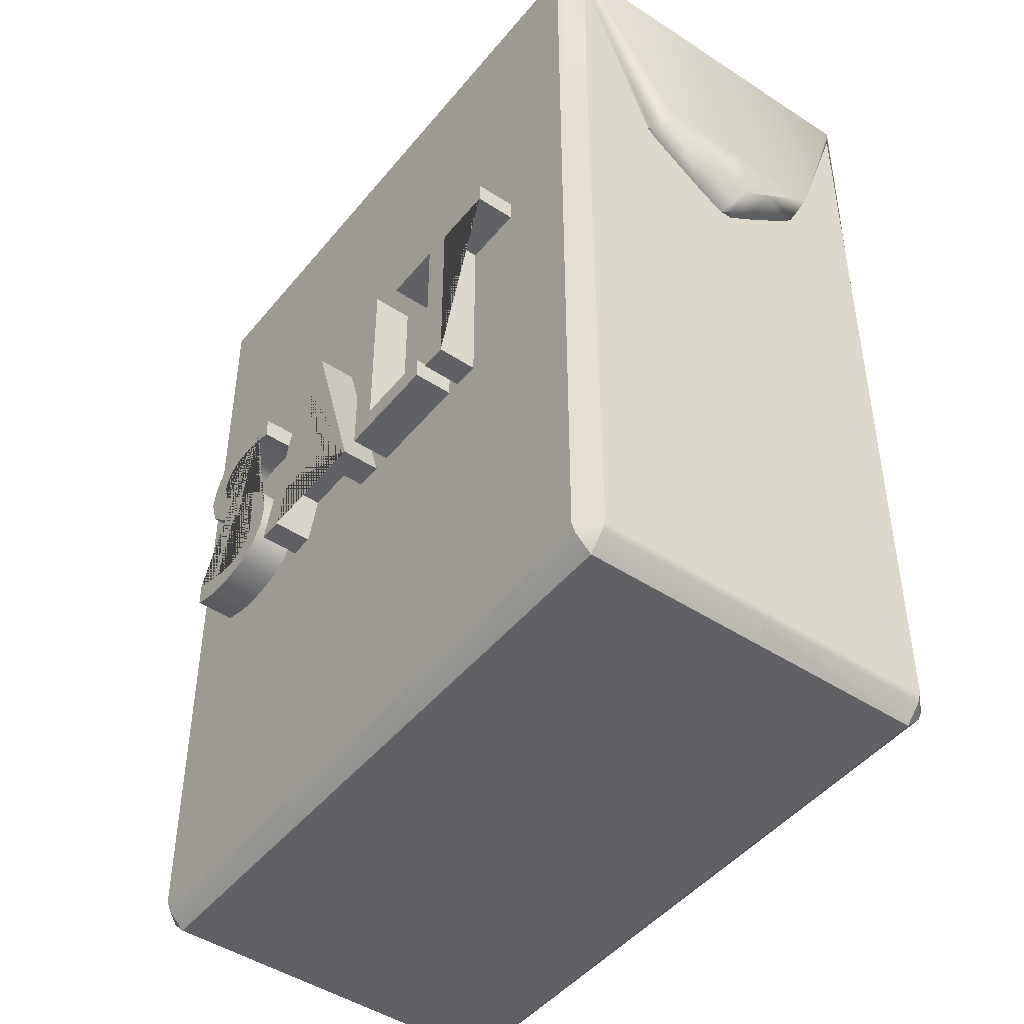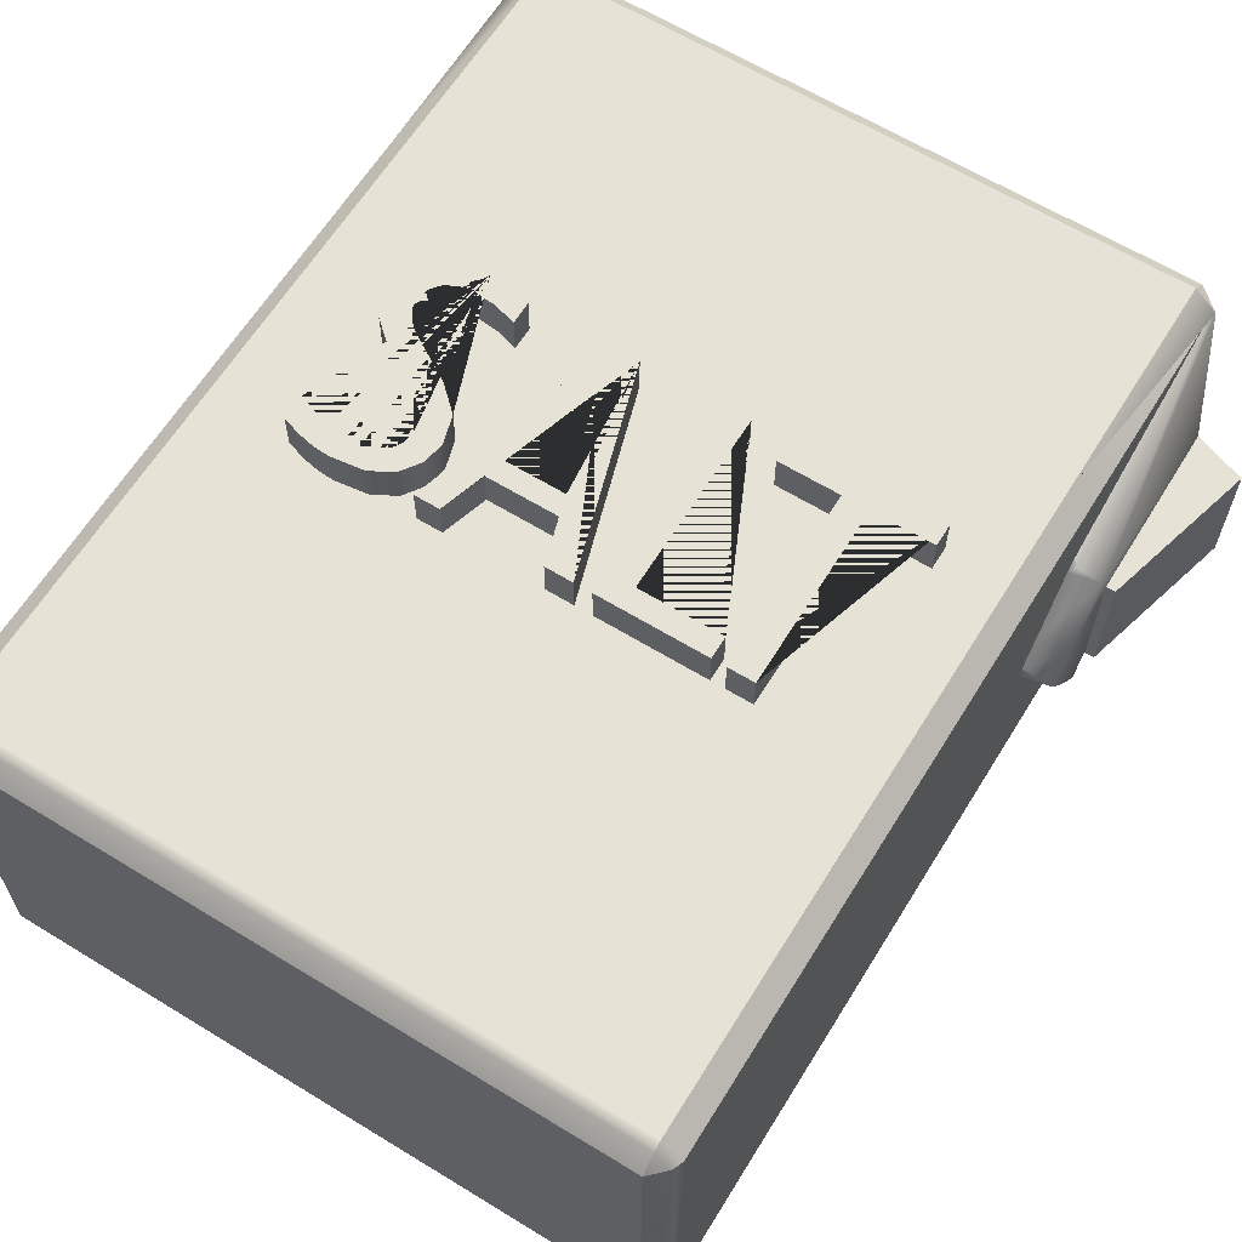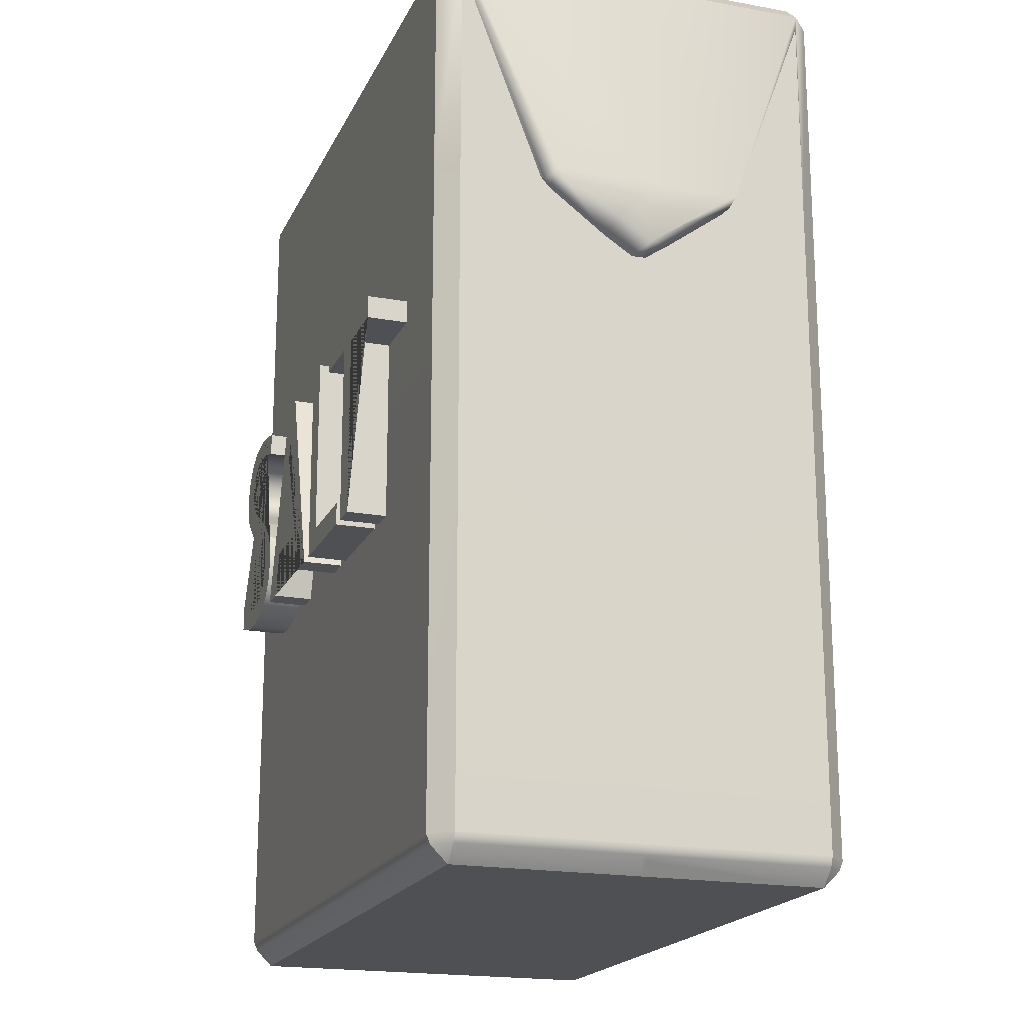
<metadata>
{"format":"obj","ext":"obj","renderer":"f3d","projection":"perspective","resolution":1024,"background":"white","views":[{"elev":-46.3,"azim":-126.8,"up":"+Y"},{"elev":63.2,"azim":31.7,"up":"+Z"},{"elev":-19.1,"azim":-109.1,"up":"+Y"}]}
</metadata>
<code>
g default
v -4.784 22.83 5.295
v -5.586 22.72 5.295
v -6.143 22.4 5.295
v -6.47 21.92 5.295
v -6.578 21.35 5.295
v -6.335 20.56 5.295
v -5.604 19.91 5.295
v -5.236 19.7 5.295
v -4.87 19.49 5.295
v -4.431 19.2 5.295
v -4.158 18.93 5.295
v -4.015 18.67 5.295
v -3.968 18.39 5.295
v -4.002 18.15 5.295
v -4.106 17.93 5.295
v -4.276 17.75 5.295
v -4.512 17.61 5.295
v -4.787 17.52 5.295
v -5.074 17.5 5.295
v -5.816 17.6 5.295
v -6.636 17.9 5.295
v -6.636 17.22 5.295
v -6.196 17.08 5.295
v -5.85 16.99 5.295
v -5.543 16.95 5.295
v -5.221 16.94 5.295
v -4.328 17.05 5.295
v -3.717 17.4 5.295
v -3.366 17.91 5.295
v -3.248 18.51 5.295
v -3.477 19.28 5.295
v -4.161 19.91 5.295
v -4.455 20.08 5.295
v -4.802 20.29 5.295
v -5.082 20.46 5.295
v -5.391 20.66 5.295
v -5.64 20.88 5.295
v -5.804 21.13 5.295
v -5.859 21.44 5.295
v -5.787 21.76 5.295
v -5.574 22.03 5.295
v -5.245 22.21 5.295
v -4.827 22.27 5.295
v -4.239 22.21 5.295
v -3.635 22.04 5.295
v -3.635 22.66 5.295
v -4.2 22.79 5.295
v -0.6513 22.66 5.295
v -1.385 22.66 5.295
v -3.097 17.11 5.295
v -2.402 17.11 5.295
v -2.026 18.33 5.295
v -0.07111 18.33 5.295
v 0.3084 17.11 5.295
v 1.071 17.11 5.295
v -1.059 21.54 5.295
v -0.9026 20.99 5.295
v -0.2364 18.89 5.295
v -1.85 18.89 5.295
v -1.198 20.99 5.295
v 2.275 22.66 5.295
v 1.552 22.66 5.295
v 1.552 17.11 5.295
v 4.553 17.11 5.295
v 4.553 17.72 5.295
v 2.275 17.72 5.295
v 7.331 22.66 5.295
v 3.274 22.66 5.295
v 3.274 22.05 5.295
v 4.939 22.05 5.295
v 4.939 17.11 5.295
v 5.662 17.11 5.295
v 5.662 22.05 5.295
v 7.331 22.05 5.295
v -4.784 22.83 6.604
v -5.586 22.72 6.604
v -6.143 22.4 6.604
v -6.47 21.92 6.604
v -6.578 21.35 6.604
v -6.335 20.56 6.604
v -5.604 19.91 6.604
v -5.236 19.7 6.604
v -4.87 19.49 6.604
v -4.431 19.2 6.604
v -4.158 18.93 6.604
v -4.015 18.67 6.604
v -3.968 18.39 6.604
v -4.002 18.15 6.604
v -4.106 17.93 6.604
v -4.276 17.75 6.604
v -4.512 17.61 6.604
v -4.787 17.52 6.604
v -5.074 17.5 6.604
v -5.816 17.6 6.604
v -6.636 17.9 6.604
v -6.636 17.22 6.604
v -6.196 17.08 6.604
v -5.85 16.99 6.604
v -5.543 16.95 6.604
v -5.221 16.94 6.604
v -4.328 17.05 6.604
v -3.717 17.4 6.604
v -3.366 17.91 6.604
v -3.248 18.51 6.604
v -3.477 19.28 6.604
v -4.161 19.91 6.604
v -4.455 20.08 6.604
v -4.802 20.29 6.604
v -5.082 20.46 6.604
v -5.391 20.66 6.604
v -5.64 20.88 6.604
v -5.804 21.13 6.604
v -5.859 21.44 6.604
v -5.787 21.76 6.604
v -5.574 22.03 6.604
v -5.245 22.21 6.604
v -4.827 22.27 6.604
v -4.239 22.21 6.604
v -3.635 22.04 6.604
v -3.635 22.66 6.604
v -4.2 22.79 6.604
v -0.6513 22.66 6.604
v -1.385 22.66 6.604
v -3.097 17.11 6.604
v -2.402 17.11 6.604
v -2.026 18.33 6.604
v -0.07111 18.33 6.604
v 0.3084 17.11 6.604
v 1.071 17.11 6.604
v -1.059 21.54 6.604
v -0.9026 20.99 6.604
v -0.2364 18.89 6.604
v -1.85 18.89 6.604
v -1.198 20.99 6.604
v 2.275 22.66 6.604
v 1.552 22.66 6.604
v 1.552 17.11 6.604
v 4.553 17.11 6.604
v 4.553 17.72 6.604
v 2.275 17.72 6.604
v 7.331 22.66 6.604
v 3.274 22.66 6.604
v 3.274 22.05 6.604
v 4.939 22.05 6.604
v 4.939 17.11 6.604
v 5.662 17.11 6.604
v 5.662 22.05 6.604
v 7.331 22.05 6.604
v 5.479 22.83 -6.604
v 6.281 22.72 -6.604
v 6.838 22.4 -6.604
v 7.165 21.92 -6.604
v 7.273 21.35 -6.604
v 7.03 20.56 -6.604
v 6.299 19.91 -6.604
v 5.931 19.7 -6.604
v 5.565 19.49 -6.604
v 5.126 19.2 -6.604
v 4.853 18.93 -6.604
v 4.71 18.67 -6.604
v 4.663 18.39 -6.604
v 4.697 18.15 -6.604
v 4.801 17.93 -6.604
v 4.971 17.75 -6.604
v 5.207 17.61 -6.604
v 5.482 17.52 -6.604
v 5.769 17.5 -6.604
v 6.511 17.6 -6.604
v 7.331 17.9 -6.604
v 7.331 17.22 -6.604
v 6.891 17.08 -6.604
v 6.545 16.99 -6.604
v 6.238 16.95 -6.604
v 5.916 16.94 -6.604
v 5.023 17.05 -6.604
v 4.412 17.4 -6.604
v 4.061 17.91 -6.604
v 3.943 18.51 -6.604
v 4.172 19.28 -6.604
v 4.856 19.91 -6.604
v 5.15 20.08 -6.604
v 5.497 20.29 -6.604
v 5.777 20.46 -6.604
v 6.086 20.66 -6.604
v 6.335 20.88 -6.604
v 6.499 21.13 -6.604
v 6.554 21.44 -6.604
v 6.482 21.76 -6.604
v 6.269 22.03 -6.604
v 5.94 22.21 -6.604
v 5.522 22.27 -6.604
v 4.934 22.21 -6.604
v 4.33 22.04 -6.604
v 4.33 22.66 -6.604
v 4.895 22.79 -6.604
v 1.346 22.66 -6.604
v 2.08 22.66 -6.604
v 3.792 17.11 -6.604
v 3.097 17.11 -6.604
v 2.721 18.33 -6.604
v 0.7661 18.33 -6.604
v 0.3866 17.11 -6.604
v -0.3761 17.11 -6.604
v 1.754 21.54 -6.604
v 1.598 20.99 -6.604
v 0.9313 18.89 -6.604
v 2.545 18.89 -6.604
v 1.893 20.99 -6.604
v -1.58 22.66 -6.604
v -0.857 22.66 -6.604
v -0.857 17.11 -6.604
v -3.858 17.11 -6.604
v -3.858 17.72 -6.604
v -1.58 17.72 -6.604
v -6.636 22.66 -6.604
v -2.579 22.66 -6.604
v -2.579 22.05 -6.604
v -4.244 22.05 -6.604
v -4.244 17.11 -6.604
v -4.967 17.11 -6.604
v -4.967 22.05 -6.604
v -6.636 22.05 -6.604
v 5.479 22.83 -5.295
v 6.281 22.72 -5.295
v 6.838 22.4 -5.295
v 7.165 21.92 -5.295
v 7.273 21.35 -5.295
v 7.03 20.56 -5.295
v 6.299 19.91 -5.295
v 5.931 19.7 -5.295
v 5.565 19.49 -5.295
v 5.126 19.2 -5.295
v 4.853 18.93 -5.295
v 4.71 18.67 -5.295
v 4.663 18.39 -5.295
v 4.697 18.15 -5.295
v 4.801 17.93 -5.295
v 4.971 17.75 -5.295
v 5.207 17.61 -5.295
v 5.482 17.52 -5.295
v 5.769 17.5 -5.295
v 6.511 17.6 -5.295
v 7.331 17.9 -5.295
v 7.331 17.22 -5.295
v 6.891 17.08 -5.295
v 6.545 16.99 -5.295
v 6.238 16.95 -5.295
v 5.916 16.94 -5.295
v 5.023 17.05 -5.295
v 4.412 17.4 -5.295
v 4.061 17.91 -5.295
v 3.943 18.51 -5.295
v 4.172 19.28 -5.295
v 4.856 19.91 -5.295
v 5.15 20.08 -5.295
v 5.497 20.29 -5.295
v 5.777 20.46 -5.295
v 6.086 20.66 -5.295
v 6.335 20.88 -5.295
v 6.499 21.13 -5.295
v 6.554 21.44 -5.295
v 6.482 21.76 -5.295
v 6.269 22.03 -5.295
v 5.94 22.21 -5.295
v 5.522 22.27 -5.295
v 4.934 22.21 -5.295
v 4.33 22.04 -5.295
v 4.33 22.66 -5.295
v 4.895 22.79 -5.295
v 1.346 22.66 -5.295
v 2.08 22.66 -5.295
v 3.792 17.11 -5.295
v 3.097 17.11 -5.295
v 2.721 18.33 -5.295
v 0.7661 18.33 -5.295
v 0.3866 17.11 -5.295
v -0.3761 17.11 -5.295
v 1.754 21.54 -5.295
v 1.598 20.99 -5.295
v 0.9313 18.89 -5.295
v 2.545 18.89 -5.295
v 1.893 20.99 -5.295
v -1.58 22.66 -5.295
v -0.857 22.66 -5.295
v -0.857 17.11 -5.295
v -3.858 17.11 -5.295
v -3.858 17.72 -5.295
v -1.58 17.72 -5.295
v -6.636 22.66 -5.295
v -2.579 22.66 -5.295
v -2.579 22.05 -5.295
v -4.244 22.05 -5.295
v -4.244 17.11 -5.295
v -4.967 17.11 -5.295
v -4.967 22.05 -5.295
v -6.636 22.05 -5.295
g typeMesh1
f 47 46 45 44 43 42 41 40 39 38 37 36 35 34 33 32 31 30 29 28 27 26 25 24 23 22 21 20 19 18 17 16 15 14 13 12 11 10 9 8 7 6 5 4 3 2 1
f 1 2 76 75
f 2 3 77 76
f 3 4 78 77
f 4 5 79 78
f 5 6 80 79
f 6 7 81 80
f 7 8 82 81
f 8 9 83 82
f 9 10 84 83
f 10 11 85 84
f 11 12 86 85
f 12 13 87 86
f 13 14 88 87
f 14 15 89 88
f 15 16 90 89
f 16 17 91 90
f 17 18 92 91
f 18 19 93 92
f 19 20 94 93
f 20 21 95 94
f 21 22 96 95
f 22 23 97 96
f 23 24 98 97
f 24 25 99 98
f 25 26 100 99
f 26 27 101 100
f 27 28 102 101
f 28 29 103 102
f 29 30 104 103
f 30 31 105 104
f 31 32 106 105
f 32 33 107 106
f 33 34 108 107
f 34 35 109 108
f 35 36 110 109
f 36 37 111 110
f 37 38 112 111
f 38 39 113 112
f 39 40 114 113
f 40 41 115 114
f 41 42 116 115
f 42 43 117 116
f 43 44 118 117
f 44 45 119 118
f 45 46 120 119
f 46 47 121 120
f 47 1 75 121
f 75 76 77 78 79 80 81 82 83 84 85 86 87 88 89 90 91 92 93 94 95 96 97 98 99 100 101 102 103 104 105 106 107 108 109 110 111 112 113 114 115 116 117 118 119 120 121
f 55 54 53 52 51 50 49 48 60 59 58 57 56
f 48 49 123 122
f 49 50 124 123
f 50 51 125 124
f 51 52 126 125
f 52 53 127 126
f 53 54 128 127
f 54 55 129 128
f 55 48 122 129
f 56 57 131 130
f 57 58 132 131
f 58 59 133 132
f 59 60 134 133
f 60 56 130 134
f 122 123 124 125 126 127 128 129 130 131 132 133 134
f 66 65 64 63 62 61
f 61 62 136 135
f 62 63 137 136
f 63 64 138 137
f 64 65 139 138
f 65 66 140 139
f 66 61 135 140
f 135 136 137 138 139 140
f 74 73 72 71 70 69 68 67
f 67 68 142 141
f 68 69 143 142
f 69 70 144 143
f 70 71 145 144
f 71 72 146 145
f 72 73 147 146
f 73 74 148 147
f 74 67 141 148
f 141 142 143 144 145 146 147 148
f 195 149 150 151 152 153 154 155 156 157 158 159 160 161 162 163 164 165 166 167 168 169 170 171 172 173 174 175 176 177 178 179 180 181 182 183 184 185 186 187 188 189 190 191 192 193 194
f 149 223 224 150
f 150 224 225 151
f 151 225 226 152
f 152 226 227 153
f 153 227 228 154
f 154 228 229 155
f 155 229 230 156
f 156 230 231 157
f 157 231 232 158
f 158 232 233 159
f 159 233 234 160
f 160 234 235 161
f 161 235 236 162
f 162 236 237 163
f 163 237 238 164
f 164 238 239 165
f 165 239 240 166
f 166 240 241 167
f 167 241 242 168
f 168 242 243 169
f 169 243 244 170
f 170 244 245 171
f 171 245 246 172
f 172 246 247 173
f 173 247 248 174
f 174 248 249 175
f 175 249 250 176
f 176 250 251 177
f 177 251 252 178
f 178 252 253 179
f 179 253 254 180
f 180 254 255 181
f 181 255 256 182
f 182 256 257 183
f 183 257 258 184
f 184 258 259 185
f 185 259 260 186
f 186 260 261 187
f 187 261 262 188
f 188 262 263 189
f 189 263 264 190
f 190 264 265 191
f 191 265 266 192
f 192 266 267 193
f 193 267 268 194
f 194 268 269 195
f 195 269 223 149
f 223 269 268 267 266 265 264 263 262 261 260 259 258 257 256 255 254 253 252 251 250 249 248 247 246 245 244 243 242 241 240 239 238 237 236 235 234 233 232 231 230 229 228 227 226 225 224
f 203 196 197 198 199 200 201 202 208 204 205 206 207
f 196 270 271 197
f 197 271 272 198
f 198 272 273 199
f 199 273 274 200
f 200 274 275 201
f 201 275 276 202
f 202 276 277 203
f 203 277 270 196
f 204 278 279 205
f 205 279 280 206
f 206 280 281 207
f 207 281 282 208
f 208 282 278 204
f 270 277 276 275 274 273 272 271 278 282 281 280 279
f 214 209 210 211 212 213
f 209 283 284 210
f 210 284 285 211
f 211 285 286 212
f 212 286 287 213
f 213 287 288 214
f 214 288 283 209
f 283 288 287 286 285 284
f 222 215 216 217 218 219 220 221
f 215 289 290 216
f 216 290 291 217
f 217 291 292 218
f 218 292 293 219
f 219 293 294 220
f 220 294 295 221
f 221 295 296 222
f 222 296 289 215
f 289 296 295 294 293 292 291 290
g default
v -8.989 7.069 4.972
v 8.989 7.069 4.972
v -9.607 31.77 4.972
v -8.989 31.77 5.525
v -8.989 32.32 4.972
v 8.989 32.32 4.972
v 8.989 31.77 5.525
v 9.62 31.77 4.972
v -9.607 31.77 -4.972
v -8.989 32.32 -4.972
v -8.989 31.77 -5.525
v 8.989 31.77 -5.525
v 8.989 32.32 -4.972
v 9.62 31.77 -4.972
v -8.989 7.069 -4.972
v 8.989 7.069 -4.972
v -9.541 31.4 -4.972
v 9.541 31.4 -4.972
v -9.541 31.4 4.972
v 9.541 31.4 4.972
v 9.541 24.01 -0.9079
v -10.46 24.18 0.8972
v 10.38 24.18 0.8972
v -9.541 24.01 -0.9079
v 9.541 24.01 0.8972
v -9.541 24.01 0.8972
v 10.38 24.18 -0.9079
v -10.46 24.18 -0.9079
v -8.989 7.069 0.03405
v 8.989 7.069 0.03405
v 10.38 23.59 0.03405
v -10.46 23.59 0.03405
v 10.4 30.54 -1.741
v 10.4 30.54 1.768
v 10.4 25.71 1.768
v 10.4 25.7 -1.741
v 10.65 25.7 -1.741
v 10.65 25.71 1.768
v 11.82 30.03 -1.741
v 11.82 30.03 1.768
v -10.4 25.33 2.54
v 10.38 25.33 2.54
v 10.38 25.33 -2.548
v -10.4 25.33 -2.548
v -10.4 25.33 0.03405
v 10.4 25.33 1.651
v 10.4 25.33 -1.631
v 10.58 30.48 -1.558
v 10.58 30.48 1.585
v 11.64 30.1 1.585
v 11.64 30.1 -1.558
v 10.68 30.44 -1.468
v 10.68 30.44 1.495
v 11.55 30.13 1.495
v 11.55 30.13 -1.468
v 10.49 29.92 -1.468
v 10.49 29.92 1.495
v 11.36 29.61 1.495
v 11.36 29.61 -1.468
v -8.989 32.32 -0.2128
v -8.989 32.32 0.2809
v -9.638 31.52 0.03405
v -9.607 31.77 0.2809
v -9.607 31.77 -0.2128
v 8.989 32.32 0.2809
v 8.989 32.32 -0.2128
v 9.62 31.77 0.2809
v 9.62 31.77 -0.2128
v -9.431 7.511 4.972
v -9.541 7.777 4.972
v -8.989 7.511 5.414
v -8.989 7.777 5.525
v 8.989 7.511 5.414
v 8.989 7.777 5.525
v 9.431 7.511 -4.972
v 9.541 7.777 -4.972
v 9.541 7.777 4.972
v 9.431 7.511 4.972
v -9.541 7.777 -4.972
v -9.431 7.511 -4.972
v -8.989 7.511 -5.414
v -8.989 7.777 -5.525
v 8.989 7.777 -5.525
v 8.989 7.511 -5.414
v -8.989 25.47 5.525
v -8.989 25.18 5.525
v -9.541 25.18 4.972
v -9.541 25.47 4.972
v 9.541 25.47 4.972
v 9.541 25.18 4.972
v 8.989 25.18 5.525
v 8.989 25.47 5.525
v -8.989 25.18 -5.525
v -8.989 25.47 -5.525
v -9.541 25.47 -4.972
v -9.541 25.18 -4.972
v 8.989 25.47 -5.525
v 8.989 25.18 -5.525
v 9.541 25.18 -4.972
v 9.541 25.47 -4.972
v 9.541 25.18 2.481
v 9.681 25.33 2.65
v 9.541 25.47 2.726
v -9.541 25.18 -2.489
v -9.681 25.33 -2.659
v -9.541 25.47 -2.733
v 9.541 25.47 -2.733
v 9.681 25.33 -2.658
v 9.541 25.18 -2.489
v -9.541 25.47 2.726
v -9.681 25.33 2.651
v -9.541 25.18 2.481
v -9.3 7.38 0.03405
v -9.433 7.513 0.2224
v -9.433 7.513 -0.1543
v -9.541 7.774 -0.1543
v -9.541 7.774 0.2224
v 9.3 7.38 0.03405
v 9.433 7.513 -0.1543
v 9.433 7.513 0.2224
v 9.541 7.774 0.2224
v 9.541 7.774 -0.1543
v 9.541 23.54 -0.1543
v 9.726 23.46 0.03405
v 9.541 23.55 0.2224
v -9.541 23.55 0.2224
v -9.727 23.45 0.03405
v -9.541 23.54 -0.1543
g pCube1
f 301 300 303 302
f 307 306 309 308
f 311 312 326 325
f 323 327 420 419 317
f 299 300 301
f 302 303 304
f 305 306 307
f 308 309 310
f 322 318 328 423 422
f 310 339 404 403 314
f 319 342 338
f 316 399 398 338 304
f 318 322 408 407 337
f 305 340 341 358 360
f 313 402 401 340 305
f 325 326 298 297
f 323 343 342 319 327
f 310 329 332 343 339
f 334 333 335 336
f 331 332 333 334
f 332 329 335 333
f 352 353 354 355
f 330 331 334 336
f 338 342 331 330 304
f 338 398 397 321 319
f 337 407 406 315 299
f 341 340 324 328
f 340 401 400 320 324
f 337 341 328 318
f 342 343 332 331
f 339 343 323
f 329 330 345 344
f 330 336 346 345
f 336 335 347 346
f 335 329 344 347
f 344 345 349 348
f 345 346 350 349
f 346 347 351 350
f 347 344 348 351
f 348 349 353 352
f 349 350 354 353
f 350 351 355 354
f 351 348 352 355
f 359 358 341 337 299
f 364 363 304 330 329 310
f 356 357 361 362
f 357 356 360 359
f 362 361 363 364
f 299 301 357 359
f 302 304 363 361
f 301 302 361 357
f 360 356 306 305
f 362 364 310 309
f 356 362 309 306
f 358 359 360
f 405 404 339 323 317
f 366 365 367 368
f 368 367 369 370
f 370 369 374 373
f 372 371 380 379
f 376 375 378 377
f 377 378 379 380
f 381 382 387 388
f 382 381 384 383
f 383 384 406 408
f 385 386 397 399
f 386 385 388 387
f 389 390 393 394
f 390 389 392 391
f 391 392 400 402
f 394 393 396 395
f 395 396 403 405
f 297 365 410 409 325
f 367 297 298 369
f 366 368 382 383
f 374 298 326 414 416
f 370 373 386 387
f 305 307 390 391 313
f 308 310 314 396 393
f 311 377 380 312
f 368 370 387 382
f 307 308 393 390
f 297 367 365
f 374 369 298
f 376 377 311
f 312 380 371
f 325 409 411 376 311
f 384 381 300 299 315
f 388 385 316 304 303
f 392 389 378 375
f 394 395 372 379
f 381 388 303 300
f 389 394 379 378
f 385 399 316
f 391 402 313
f 403 396 314
f 406 384 315
f 397 398 399
f 400 401 402
f 403 404 405
f 406 407 408
f 415 414 326 312 371
f 421 420 327 319 321
f 424 423 328 324 320
f 411 410 413 412
f 412 413 422 424
f 416 415 418 417
f 417 418 419 421
f 365 366 413 410
f 411 412 375 376
f 371 372 418 415
f 416 417 373 374
f 373 417 421 321 397 386
f 375 412 424 320 400 392
f 419 418 372 395 405 317
f 422 413 366 383 408 322
f 409 410 411
f 414 415 416
f 419 420 421
f 422 423 424

</code>
